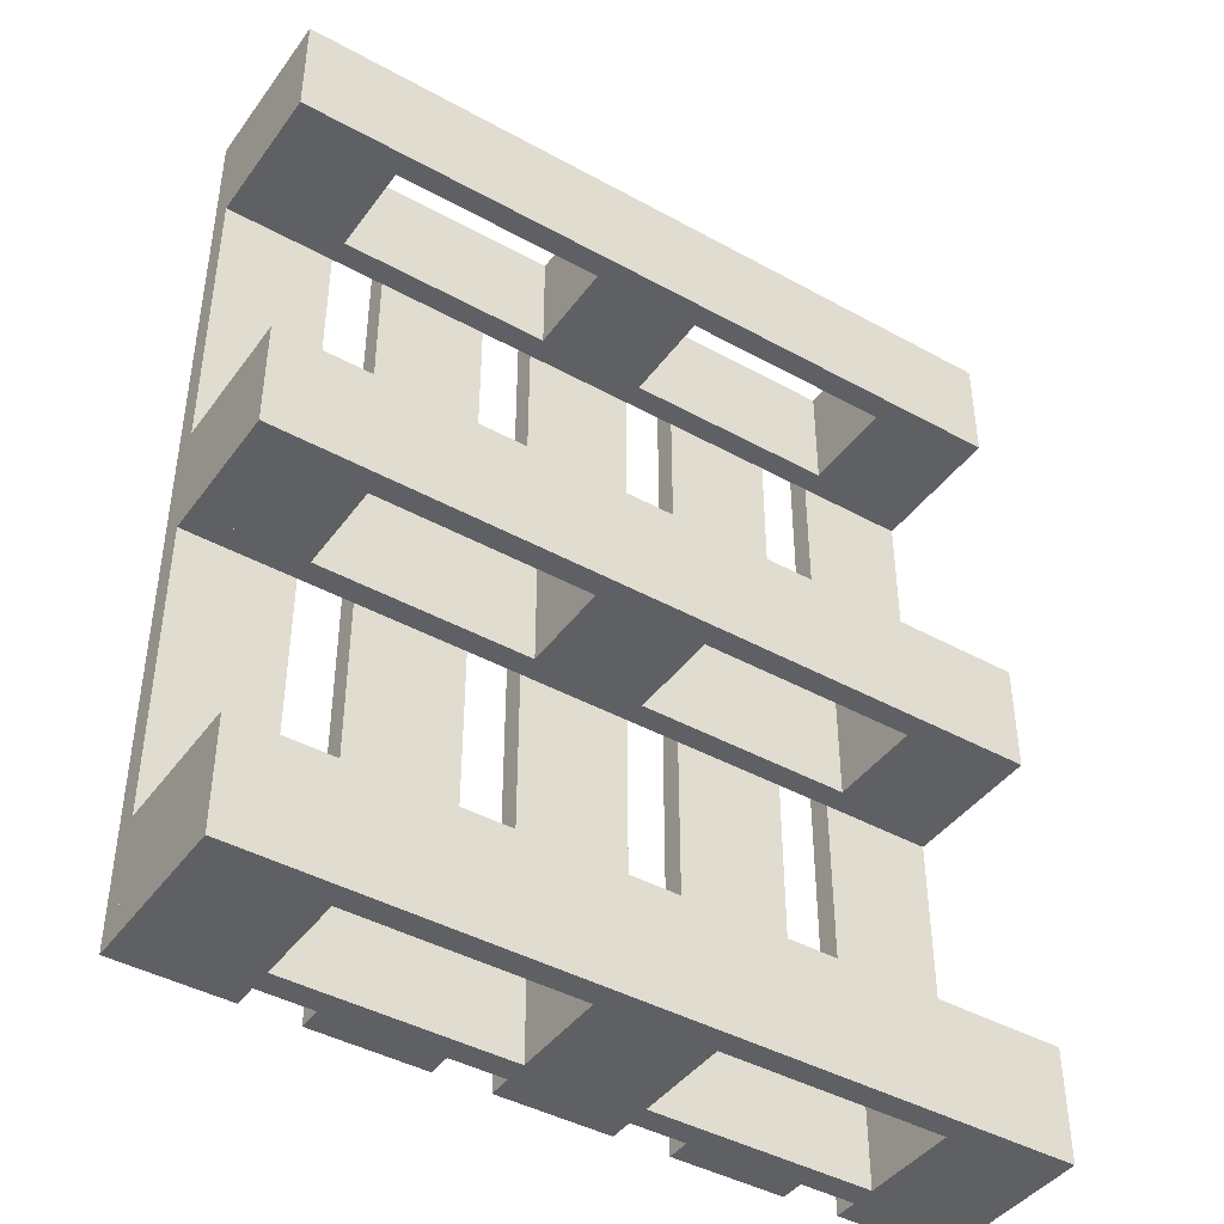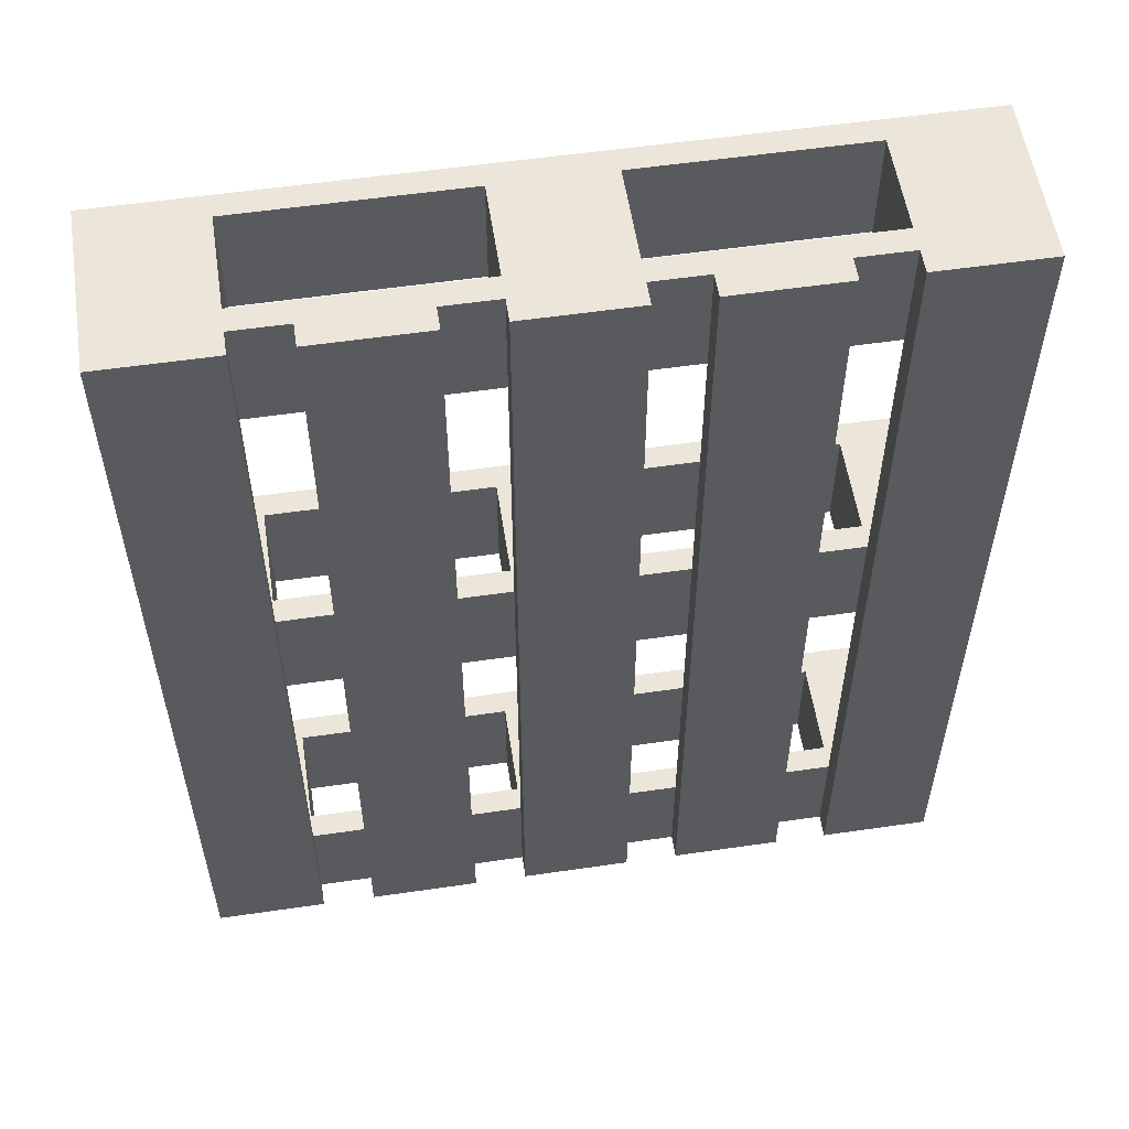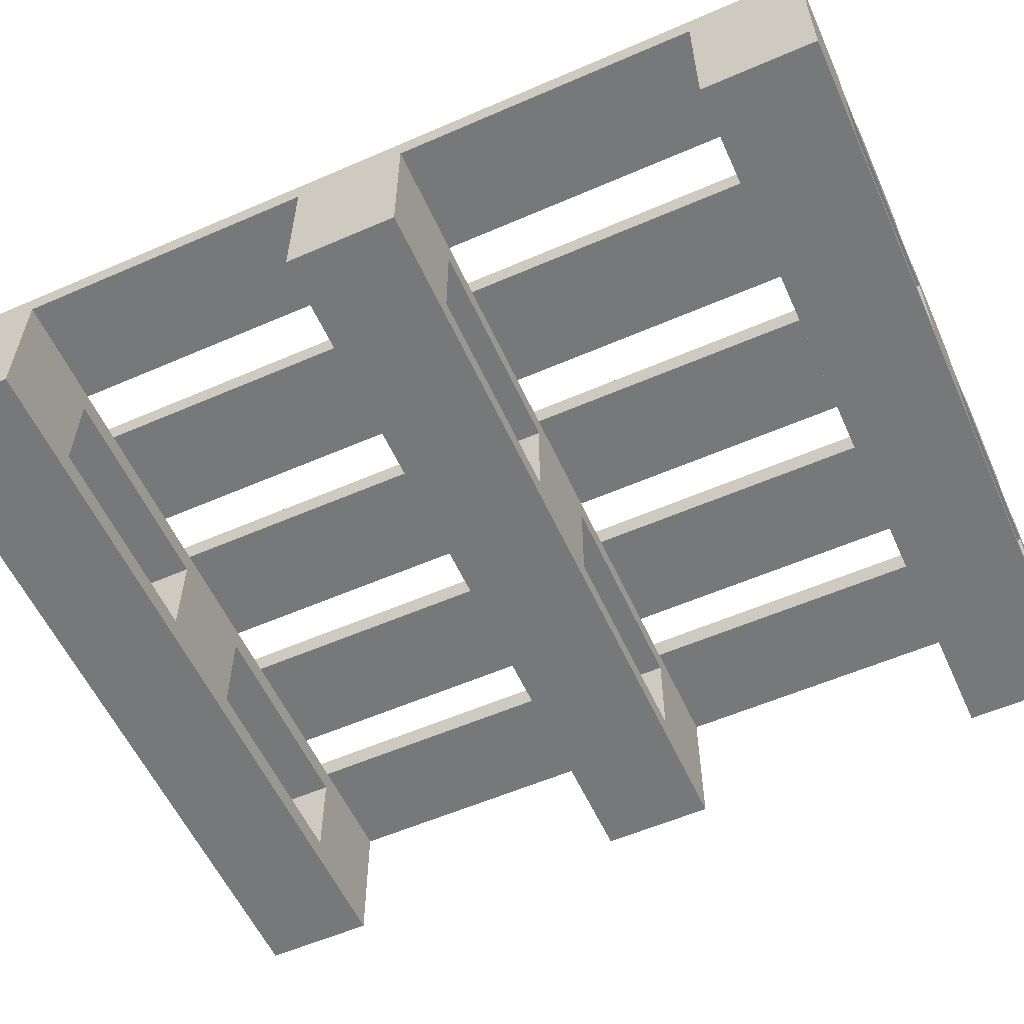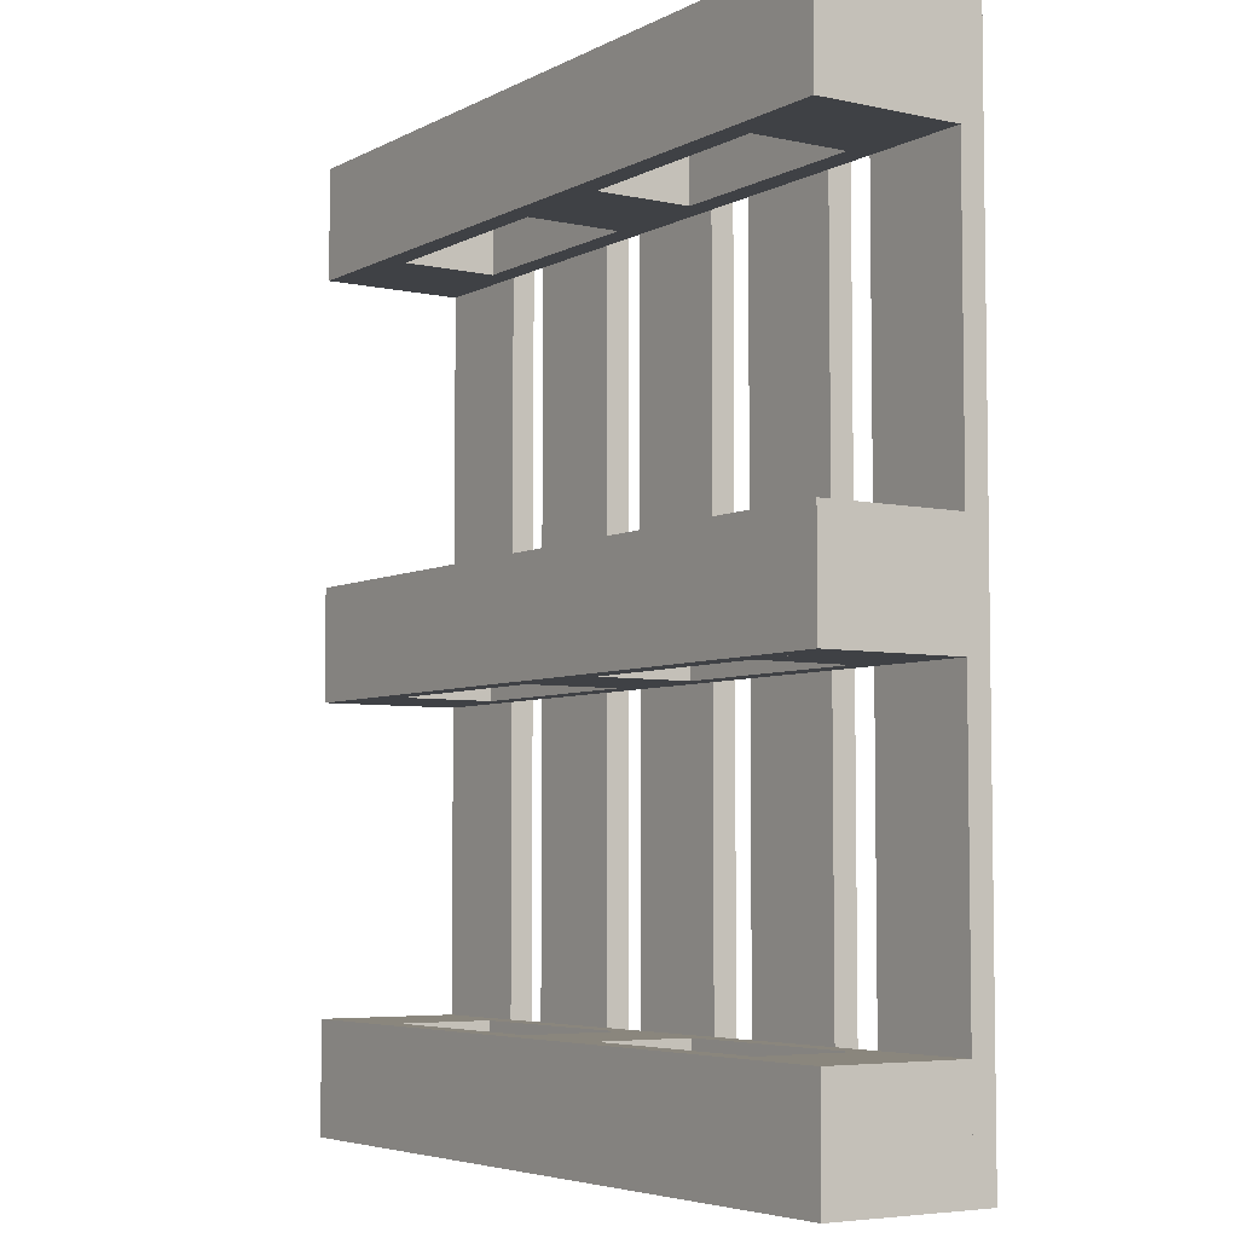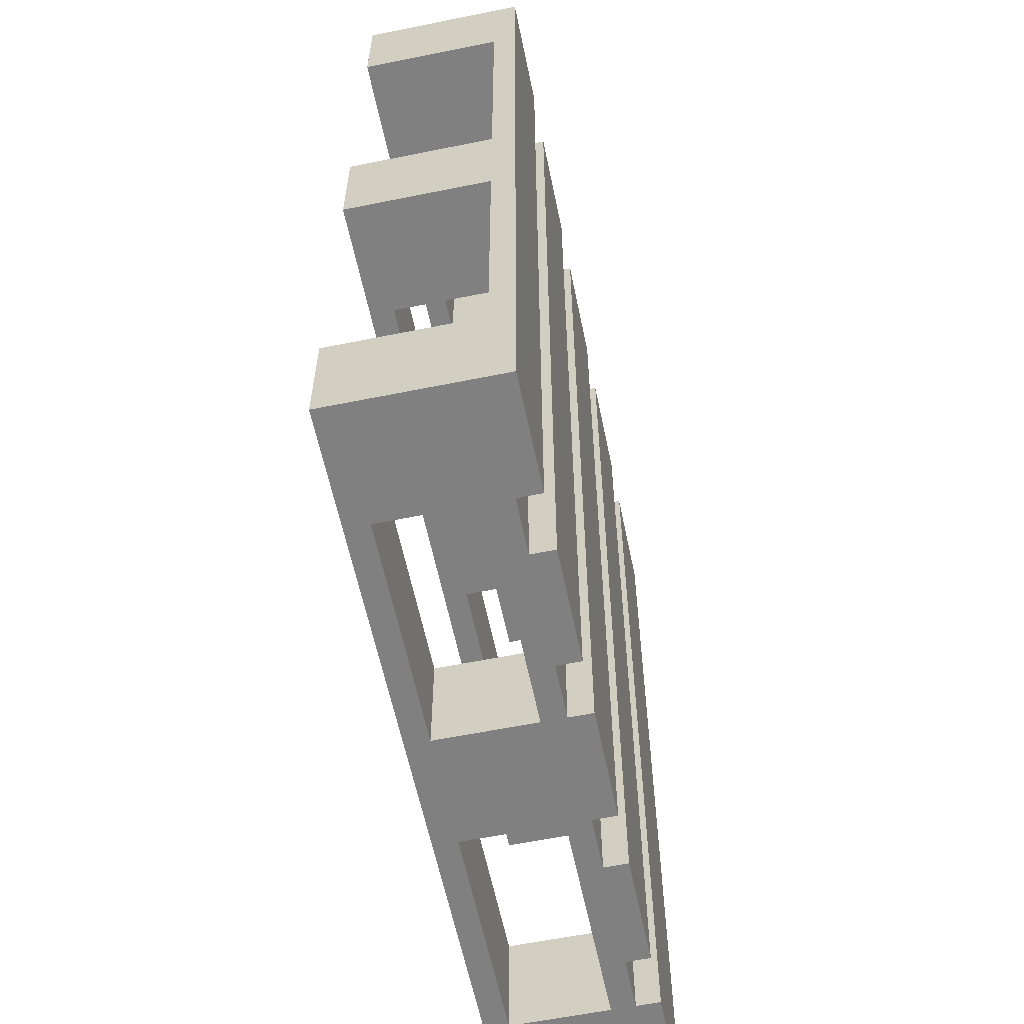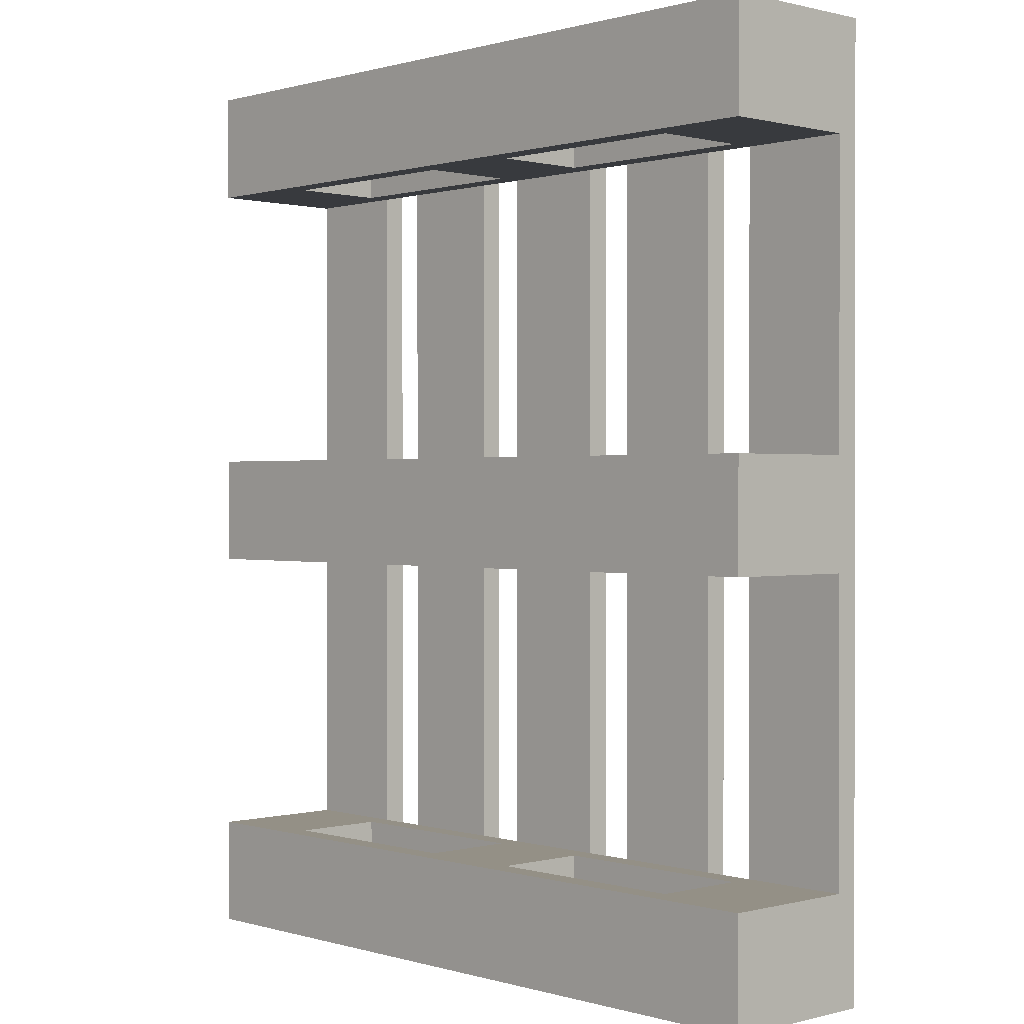
<metadata>
{"format":"obj","ext":"obj","renderer":"f3d","projection":"perspective","resolution":1024,"background":"white","views":[{"elev":-42.9,"azim":-33.3,"up":"+Z"},{"elev":55.9,"azim":171.3,"up":"+Z"},{"elev":-57.3,"azim":114.3,"up":"+Y"},{"elev":-5.3,"azim":56.3,"up":"+Z"},{"elev":-60.2,"azim":101.7,"up":"+Z"},{"elev":0.5,"azim":46.9,"up":"+Z"}]}
</metadata>
<code>
o Pallet
v -0.4 0.1483 -0.3703
v -0.4 0.124 -0.3703
v 0.4 0.124 -0.3703
v 0.4 0.1483 -0.3703
v 0.4 0.1483 -0.4856
v 0.4 0.124 -0.4856
v -0.4 0.124 -0.4856
v -0.4 0.1483 -0.4856
v 0.4 0.124 0.4856
v -0.4 0.124 0.4856
v -0.4 0.124 0.3703
v 0.4 0.124 0.3703
v -0.05766 0.124 -0.3703
v -0.05766 0.02428 -0.3703
v 0.05766 0.02428 -0.3703
v 0.05766 0.124 -0.3703
v 0.05766 0.02428 -0.4856
v 0.05766 0.124 -0.4856
v -0.05766 0.124 -0.4856
v -0.05766 0.02428 -0.4856
v -0.4 0.1483 0.4856
v 0.4 0.1483 0.4856
v 0.4 0.1483 0.3703
v -0.4 0.1483 0.3703
v 0.2847 0.124 -0.3703
v 0.2847 0.02428 -0.3703
v 0.4 0.02428 -0.3703
v 0.4 0.1483 0.05766
v 0.4 0.124 0.05766
v 0.4 0.124 -0.05766
v 0.4 0.1483 -0.05766
v -0.4 0.1483 0.05766
v -0.4 0.1483 -0.05766
v -0.4 0.124 -0.05766
v -0.4 0.124 0.05766
v 0.4 0.02428 -0.4856
v 0.2847 0.02428 -0.4856
v 0.2847 0.124 -0.4856
v -0.05766 0.124 0.3703
v -0.05766 0.02428 0.3703
v -0.05766 0.02428 0.4856
v -0.05766 0.124 0.4856
v -0.2847 0.124 0.05766
v -0.2847 0.02428 0.05766
v -0.2847 0.02428 -0.05766
v -0.2847 0.124 -0.05766
v -0.4 0.02428 -0.05766
v -0.4 0.02428 0.05766
v 0.4 0.02428 -0.05766
v 0.4 0 -0.05766
v -0.4 0 -0.05766
v 0.2847 0.1725 -0.4856
v 0.2847 0.1725 0.4856
v 0.4 0.1725 0.4856
v 0.4 0.1725 -0.4856
v 0.2847 0.1483 0.4856
v 0.2847 0.1483 -0.4856
v 0.1135 0.1725 -0.4856
v 0.1135 0.1483 -0.4856
v 0.1135 0.1483 0.4856
v 0.1135 0.1725 0.4856
v 0.2288 0.1483 0.4856
v 0.2288 0.1725 0.4856
v 0.2288 0.1483 -0.4856
v 0.2288 0.1725 -0.4856
v -0.05766 0.1483 0.4856
v -0.05766 0.1483 -0.4856
v 0.05766 0.1483 -0.4856
v 0.05766 0.1483 0.4856
v 0.05766 0.1725 0.4856
v 0.05766 0.1725 -0.4856
v -0.05766 0.1725 0.4856
v -0.05766 0.1725 -0.4856
v -0.2288 0.1725 -0.4856
v -0.2288 0.1725 0.4856
v -0.1135 0.1725 0.4856
v -0.1135 0.1725 -0.4856
v -0.2288 0.1483 0.4856
v -0.2288 0.1483 -0.4856
v -0.1135 0.1483 -0.4856
v -0.1135 0.1483 0.4856
v -0.4 0.1725 -0.4856
v -0.4 0.1725 0.4856
v -0.2847 0.1725 0.4856
v -0.2847 0.1483 0.4856
v -0.2847 0.1483 -0.4856
v -0.2847 0.1725 -0.4856
v -0.2847 0.124 0.4856
v -0.2847 0.02428 0.4856
v -0.2847 0.02428 0.3703
v -0.2847 0.124 0.3703
v -0.4 0.02428 0.3703
v -0.4 0.02428 0.4856
v 0.2847 0.02428 -0.05766
v 0.2847 0.124 -0.05766
v 0.2847 0.02428 0.05766
v 0.2847 0.124 0.05766
v 0.4 0.02428 0.05766
v 0.2847 0.124 0.3703
v 0.2847 0.02428 0.3703
v 0.2847 0.02428 0.4856
v 0.2847 0.124 0.4856
v 0.4 0.02428 0.3703
v 0.4 0.02428 0.4856
v -0.4 0.02428 -0.3703
v -0.4 0.02428 -0.4856
v -0.4 0 -0.4856
v -0.4 0 -0.3703
v 0.4 0 -0.4856
v 0.4 0 -0.3703
v 0.4 -0 0.4856
v 0.4 -0 0.3703
v 0.4 -0 0.05766
v -0.4 -0 0.05766
v -0.2847 0.124 -0.4856
v -0.2847 0.02428 -0.4856
v -0.2847 0.02428 -0.3703
v -0.2847 0.124 -0.3703
v -0.05766 0.124 -0.05766
v -0.05766 0.02428 -0.05766
v -0.05766 0.02428 0.05766
v -0.05766 0.124 0.05766
v 0.05766 0.02428 0.05766
v 0.05766 0.124 0.05766
v 0.05766 0.02428 -0.05766
v 0.05766 0.124 -0.05766
v 0.05766 0.124 0.3703
v 0.05766 0.02428 0.3703
v 0.05766 0.02428 0.4856
v 0.05766 0.124 0.4856
v -0.4 -0 0.3703
v -0.4 -0 0.4856
f 2 4 1
f 5 7 8
f 10 12 9
f 3 5 4
f 13 15 16
f 15 18 16
f 20 13 19
f 17 19 18
f 7 1 8
f 22 24 21
f 26 3 25
f 29 31 28
f 32 31 33
f 34 32 33
f 30 33 31
f 35 28 32
f 36 38 6
f 27 6 3
f 37 25 38
f 40 42 39
f 35 30 29
f 44 46 43
f 47 35 34
f 50 47 49
f 53 55 52
f 57 22 56
f 59 61 58
f 60 63 61
f 62 65 63
f 64 58 65
f 67 69 66
f 69 71 70
f 66 70 72
f 67 72 73
f 68 73 71
f 72 71 73
f 59 62 60
f 61 65 58
f 22 55 54
f 5 52 55
f 57 53 52
f 56 54 53
f 75 77 74
f 79 81 78
f 8 83 82
f 85 87 84
f 86 82 87
f 21 84 83
f 79 75 74
f 78 76 75
f 80 74 77
f 81 77 76
f 8 85 21
f 83 87 82
f 89 91 88
f 90 11 91
f 92 10 11
f 93 88 10
f 49 95 30
f 94 97 95
f 96 29 97
f 98 30 29
f 100 102 99
f 103 99 12
f 102 104 9
f 104 12 9
f 48 43 35
f 45 34 46
f 27 106 105
f 107 105 106
f 109 106 36
f 110 36 27
f 110 107 109
f 108 27 105
f 104 112 103
f 48 49 47
f 114 50 113
f 114 98 48
f 98 50 49
f 51 48 47
f 10 22 21
f 3 7 6
f 11 21 24
f 1 5 8
f 9 23 22
f 12 24 23
f 116 7 115
f 105 118 2
f 117 115 118
f 106 2 7
f 120 122 119
f 121 124 122
f 123 126 124
f 125 119 126
f 128 39 127
f 41 130 42
f 129 127 130
f 103 131 92
f 132 104 93
f 132 112 111
f 131 93 92
f 104 92 93
f 2 3 4
f 5 6 7
f 10 11 12
f 3 6 5
f 13 14 15
f 15 17 18
f 20 14 13
f 17 20 19
f 7 2 1
f 22 23 24
f 26 27 3
f 29 30 31
f 32 28 31
f 34 35 32
f 30 34 33
f 35 29 28
f 36 37 38
f 27 36 6
f 37 26 25
f 40 41 42
f 35 34 30
f 44 45 46
f 47 48 35
f 50 51 47
f 53 54 55
f 57 5 22
f 59 60 61
f 60 62 63
f 62 64 65
f 64 59 58
f 67 68 69
f 69 68 71
f 66 69 70
f 67 66 72
f 68 67 73
f 72 70 71
f 59 64 62
f 61 63 65
f 22 5 55
f 5 57 52
f 57 56 53
f 56 22 54
f 75 76 77
f 79 80 81
f 8 21 83
f 85 86 87
f 86 8 82
f 21 85 84
f 79 78 75
f 78 81 76
f 80 79 74
f 81 80 77
f 8 86 85
f 83 84 87
f 89 90 91
f 90 92 11
f 92 93 10
f 93 89 88
f 49 94 95
f 94 96 97
f 96 98 29
f 98 49 30
f 100 101 102
f 103 100 99
f 102 101 104
f 104 103 12
f 48 44 43
f 45 47 34
f 27 36 106
f 107 108 105
f 109 107 106
f 110 109 36
f 110 108 107
f 108 110 27
f 104 111 112
f 48 98 49
f 114 51 50
f 114 113 98
f 98 113 50
f 51 114 48
f 10 9 22
f 3 2 7
f 11 10 21
f 1 4 5
f 9 12 23
f 12 11 24
f 116 106 7
f 105 117 118
f 117 116 115
f 106 105 2
f 120 121 122
f 121 123 124
f 123 125 126
f 125 120 119
f 128 40 39
f 41 129 130
f 129 128 127
f 103 112 131
f 132 111 104
f 132 131 112
f 131 132 93
f 104 103 92

</code>
